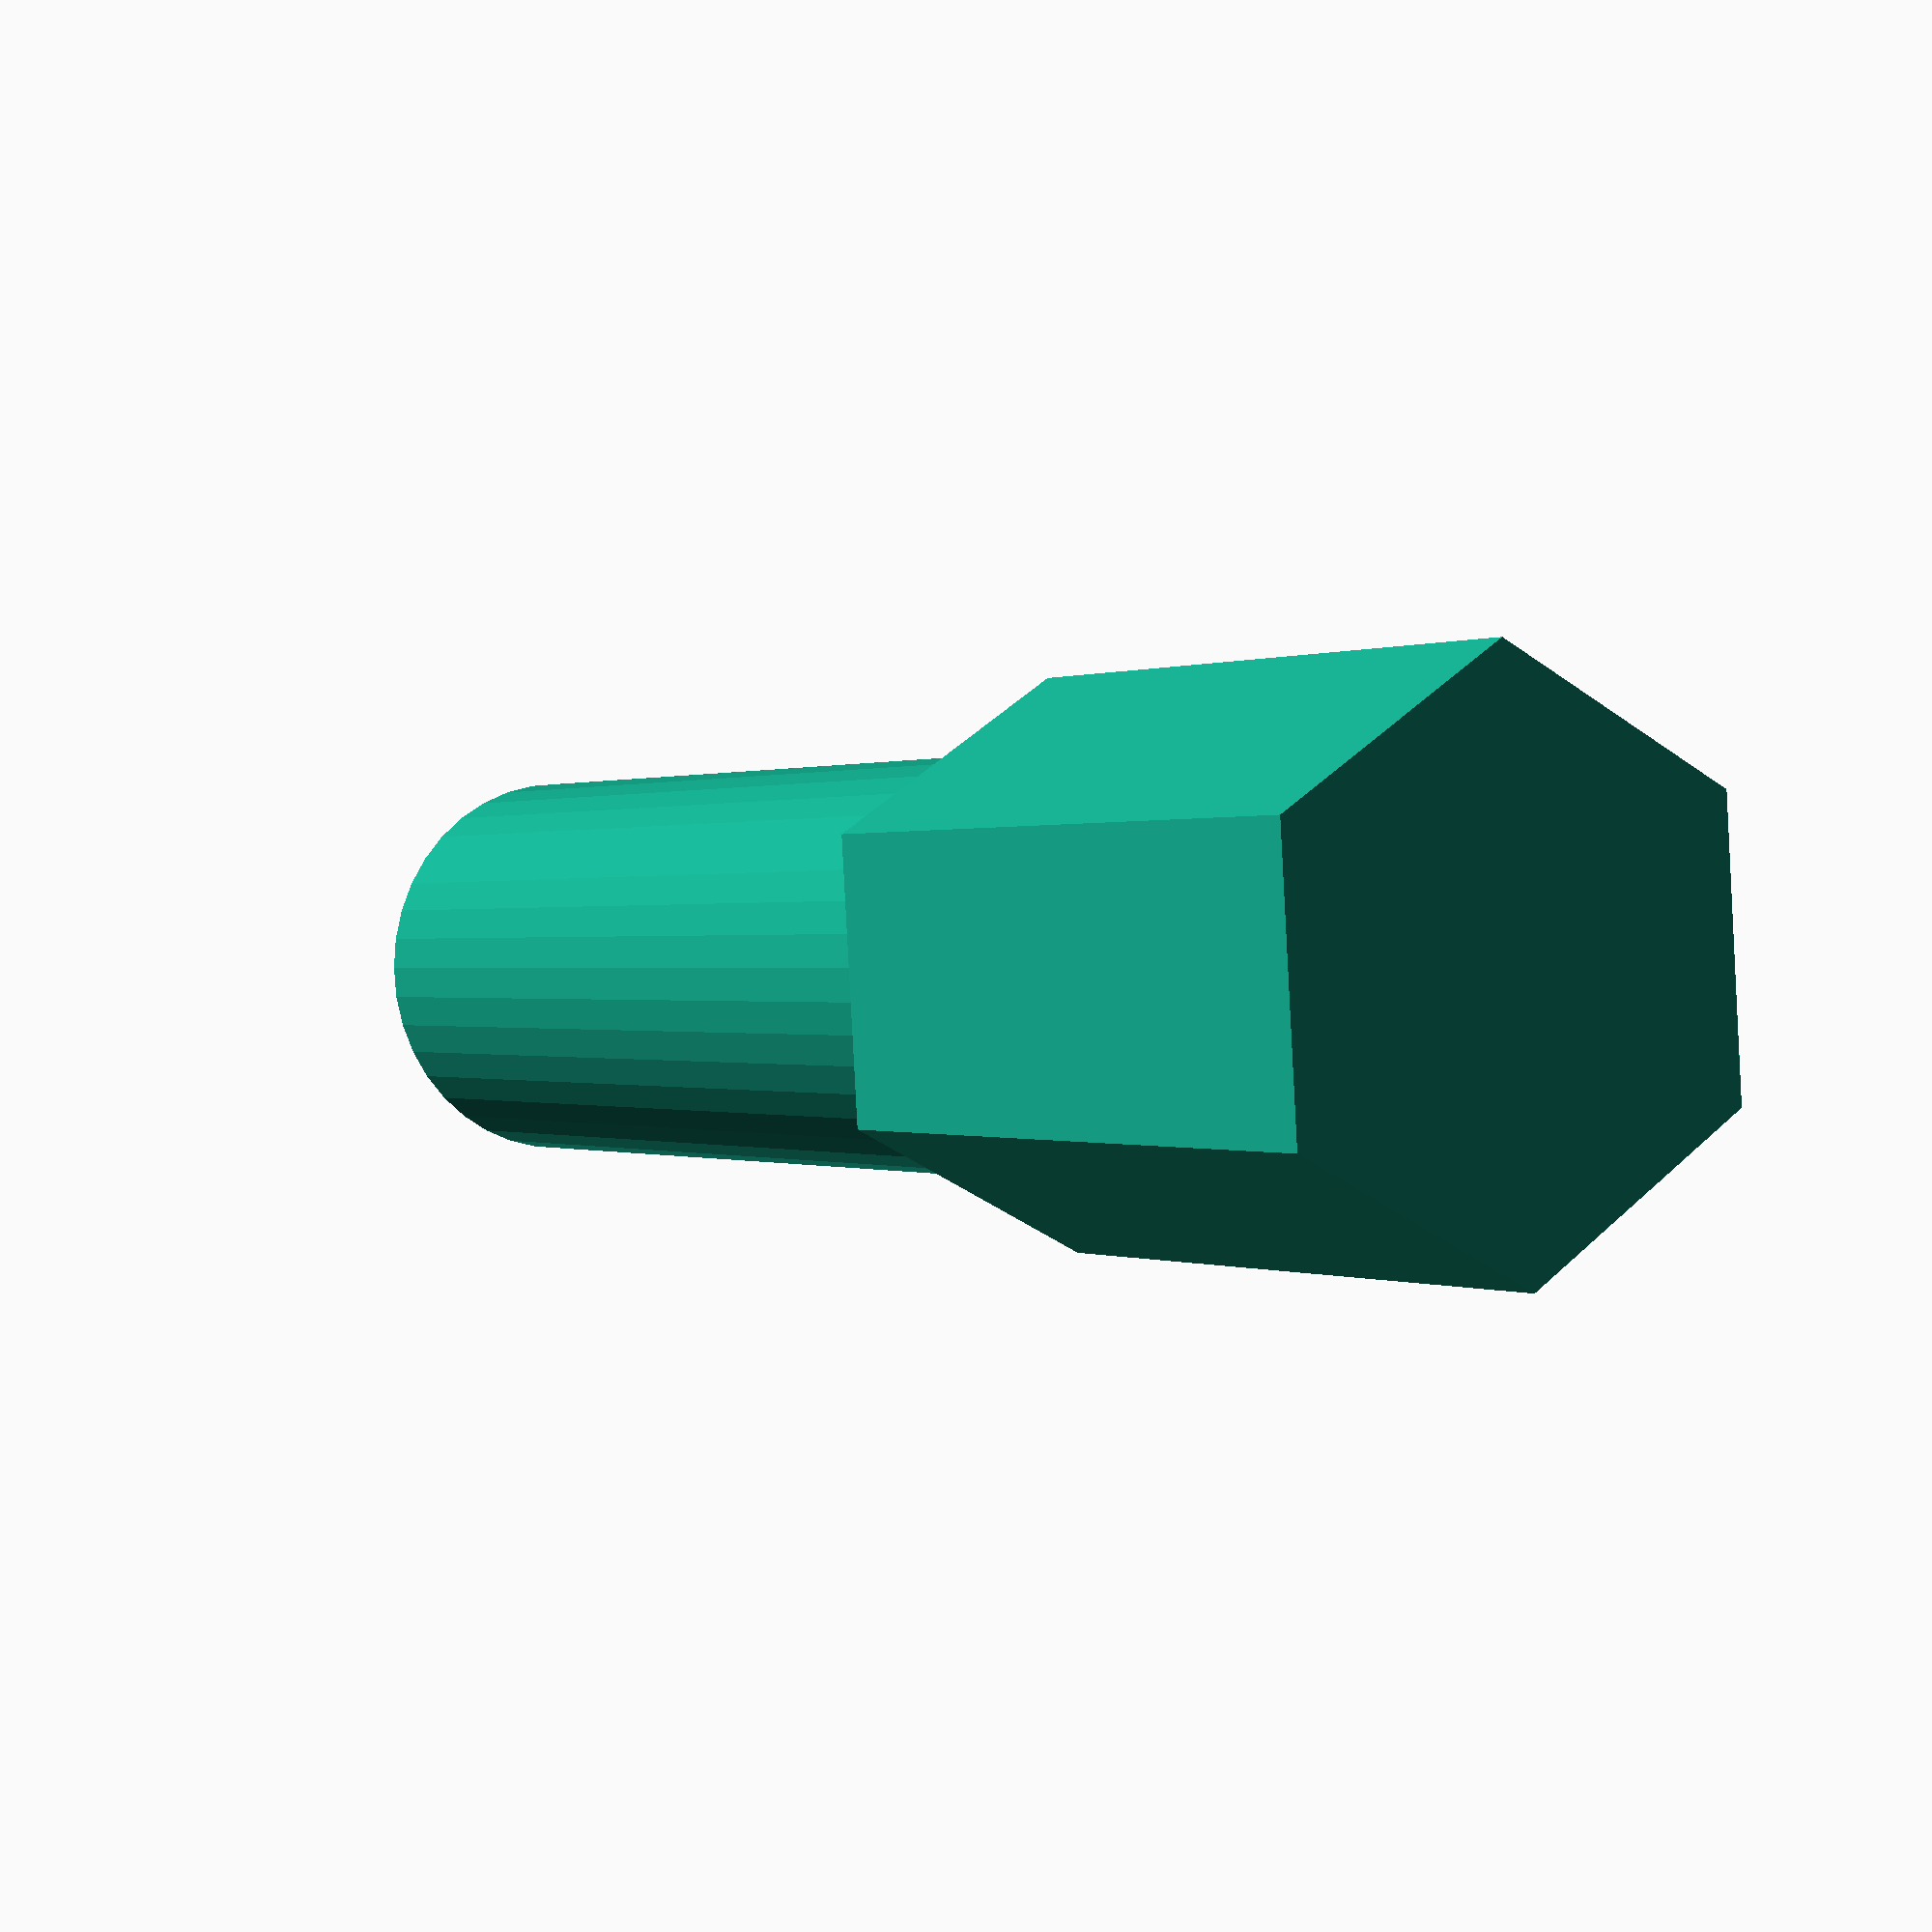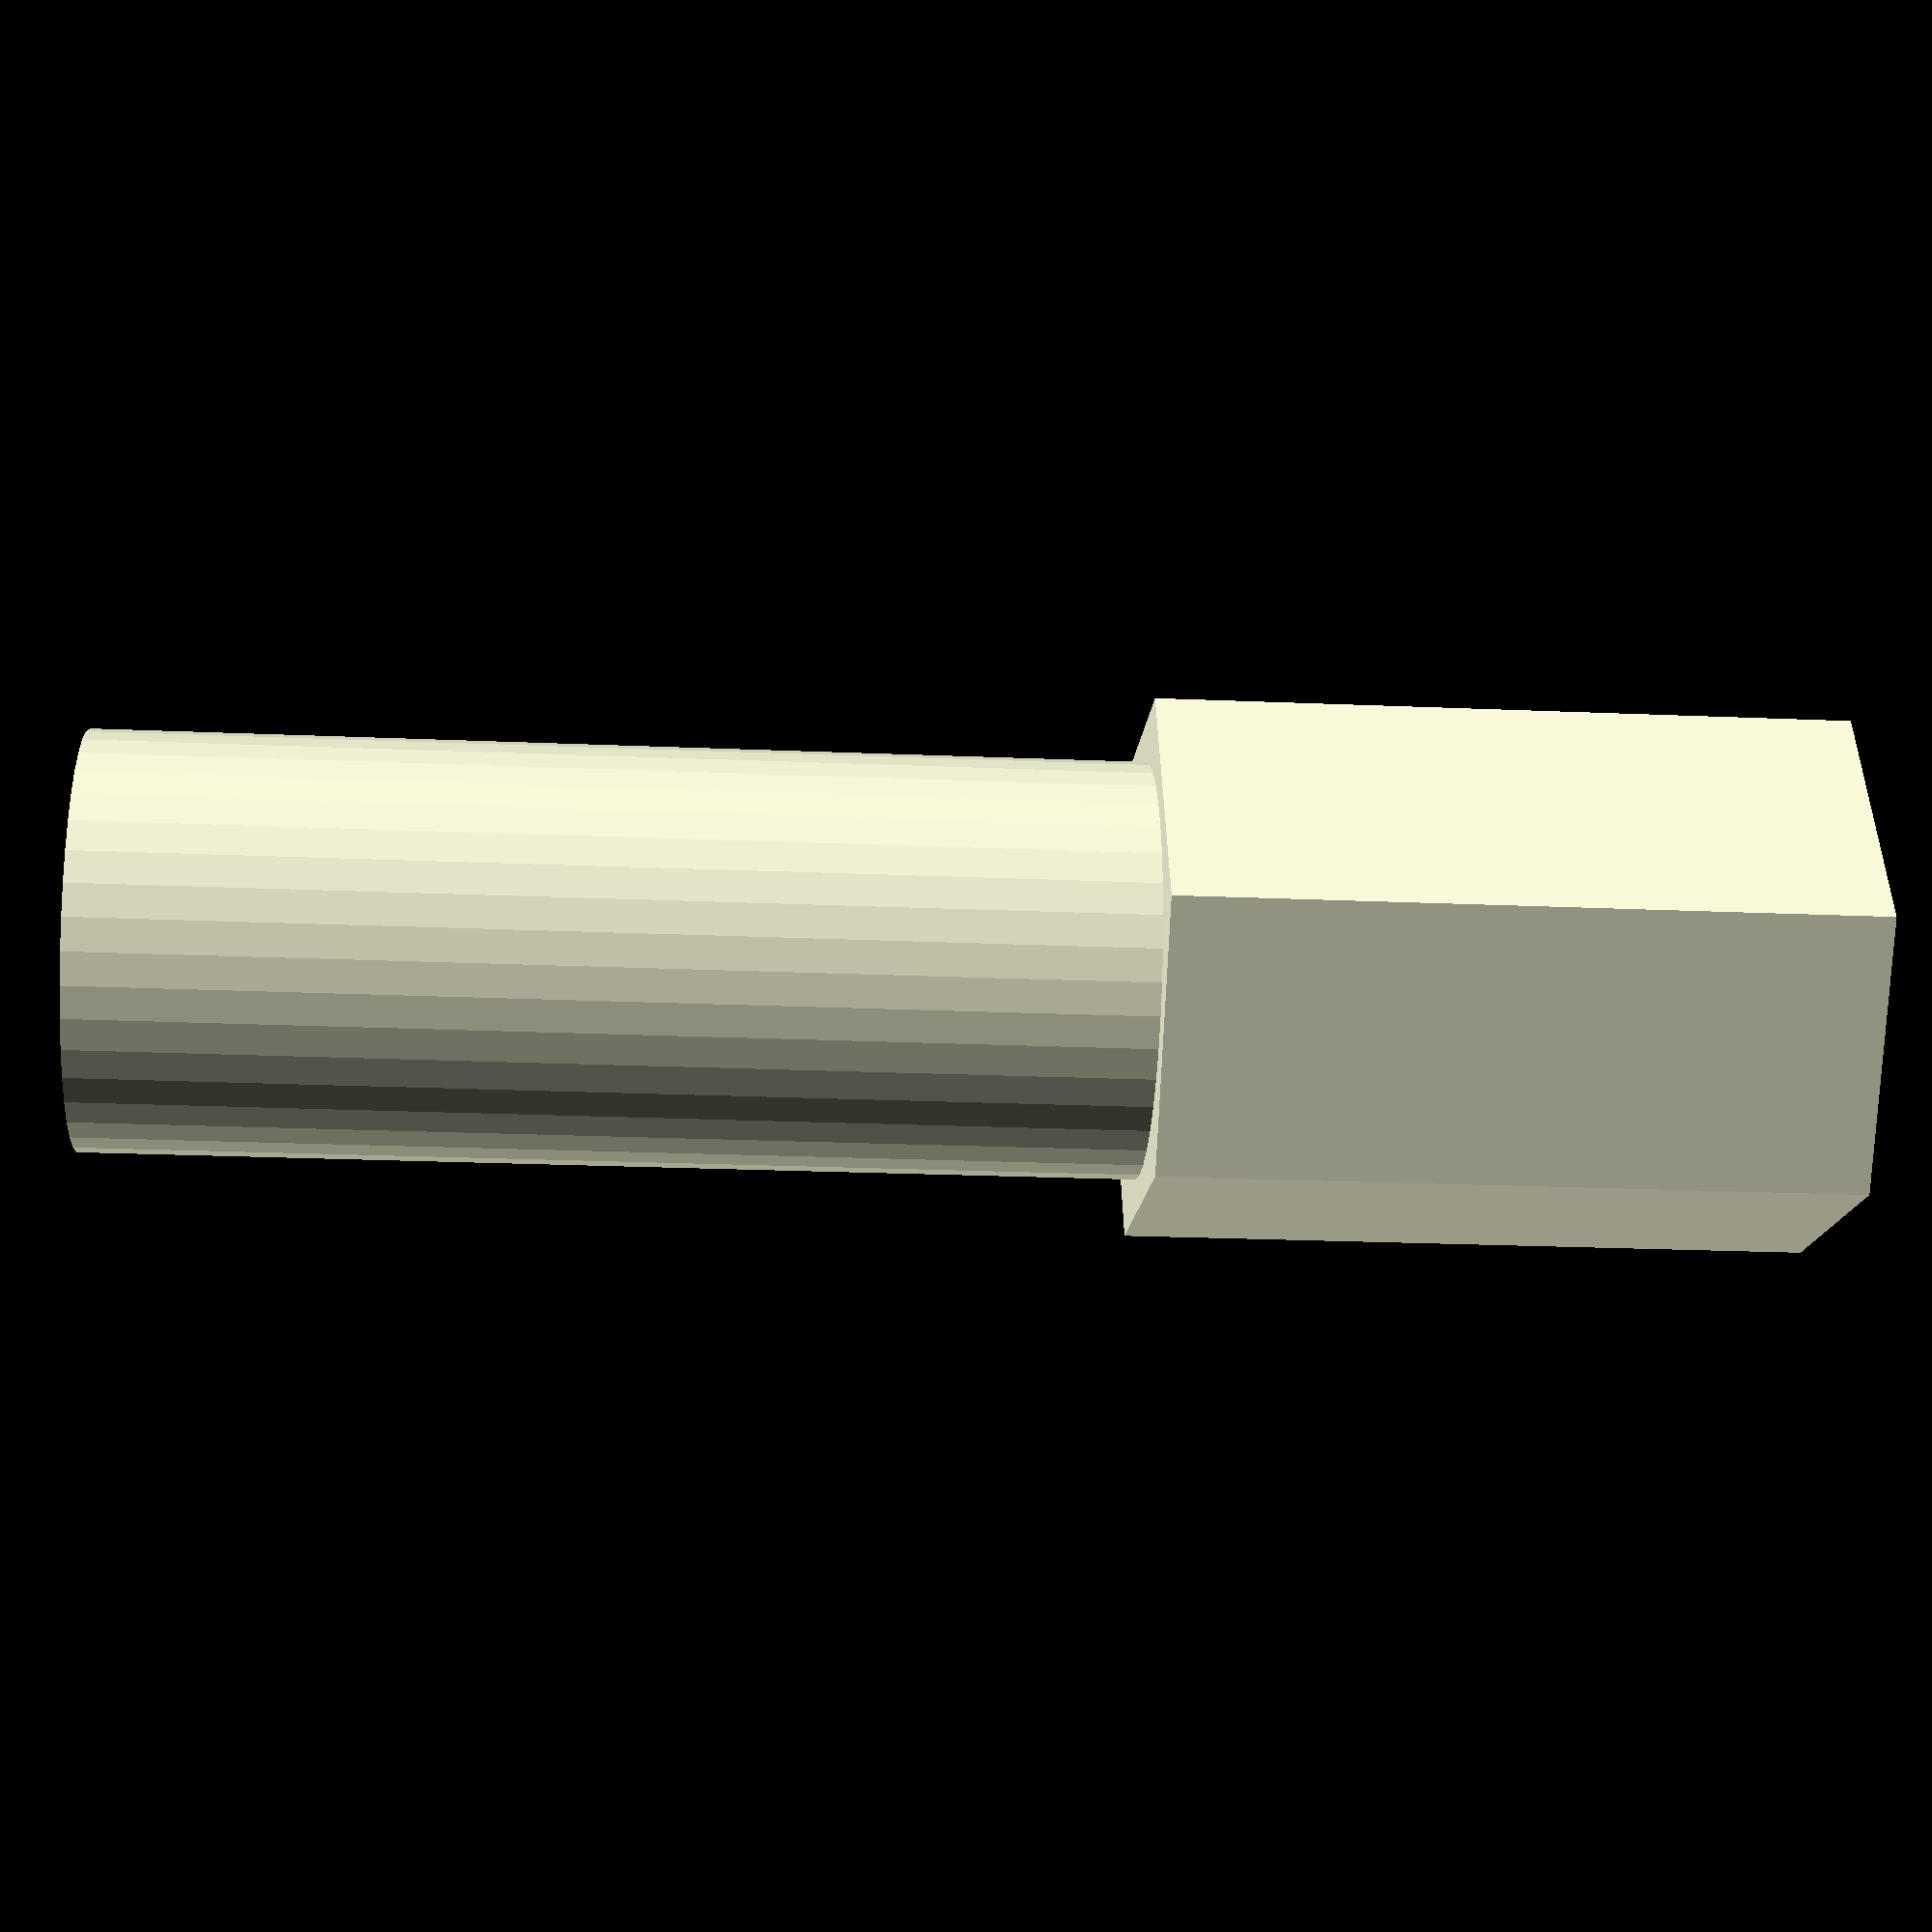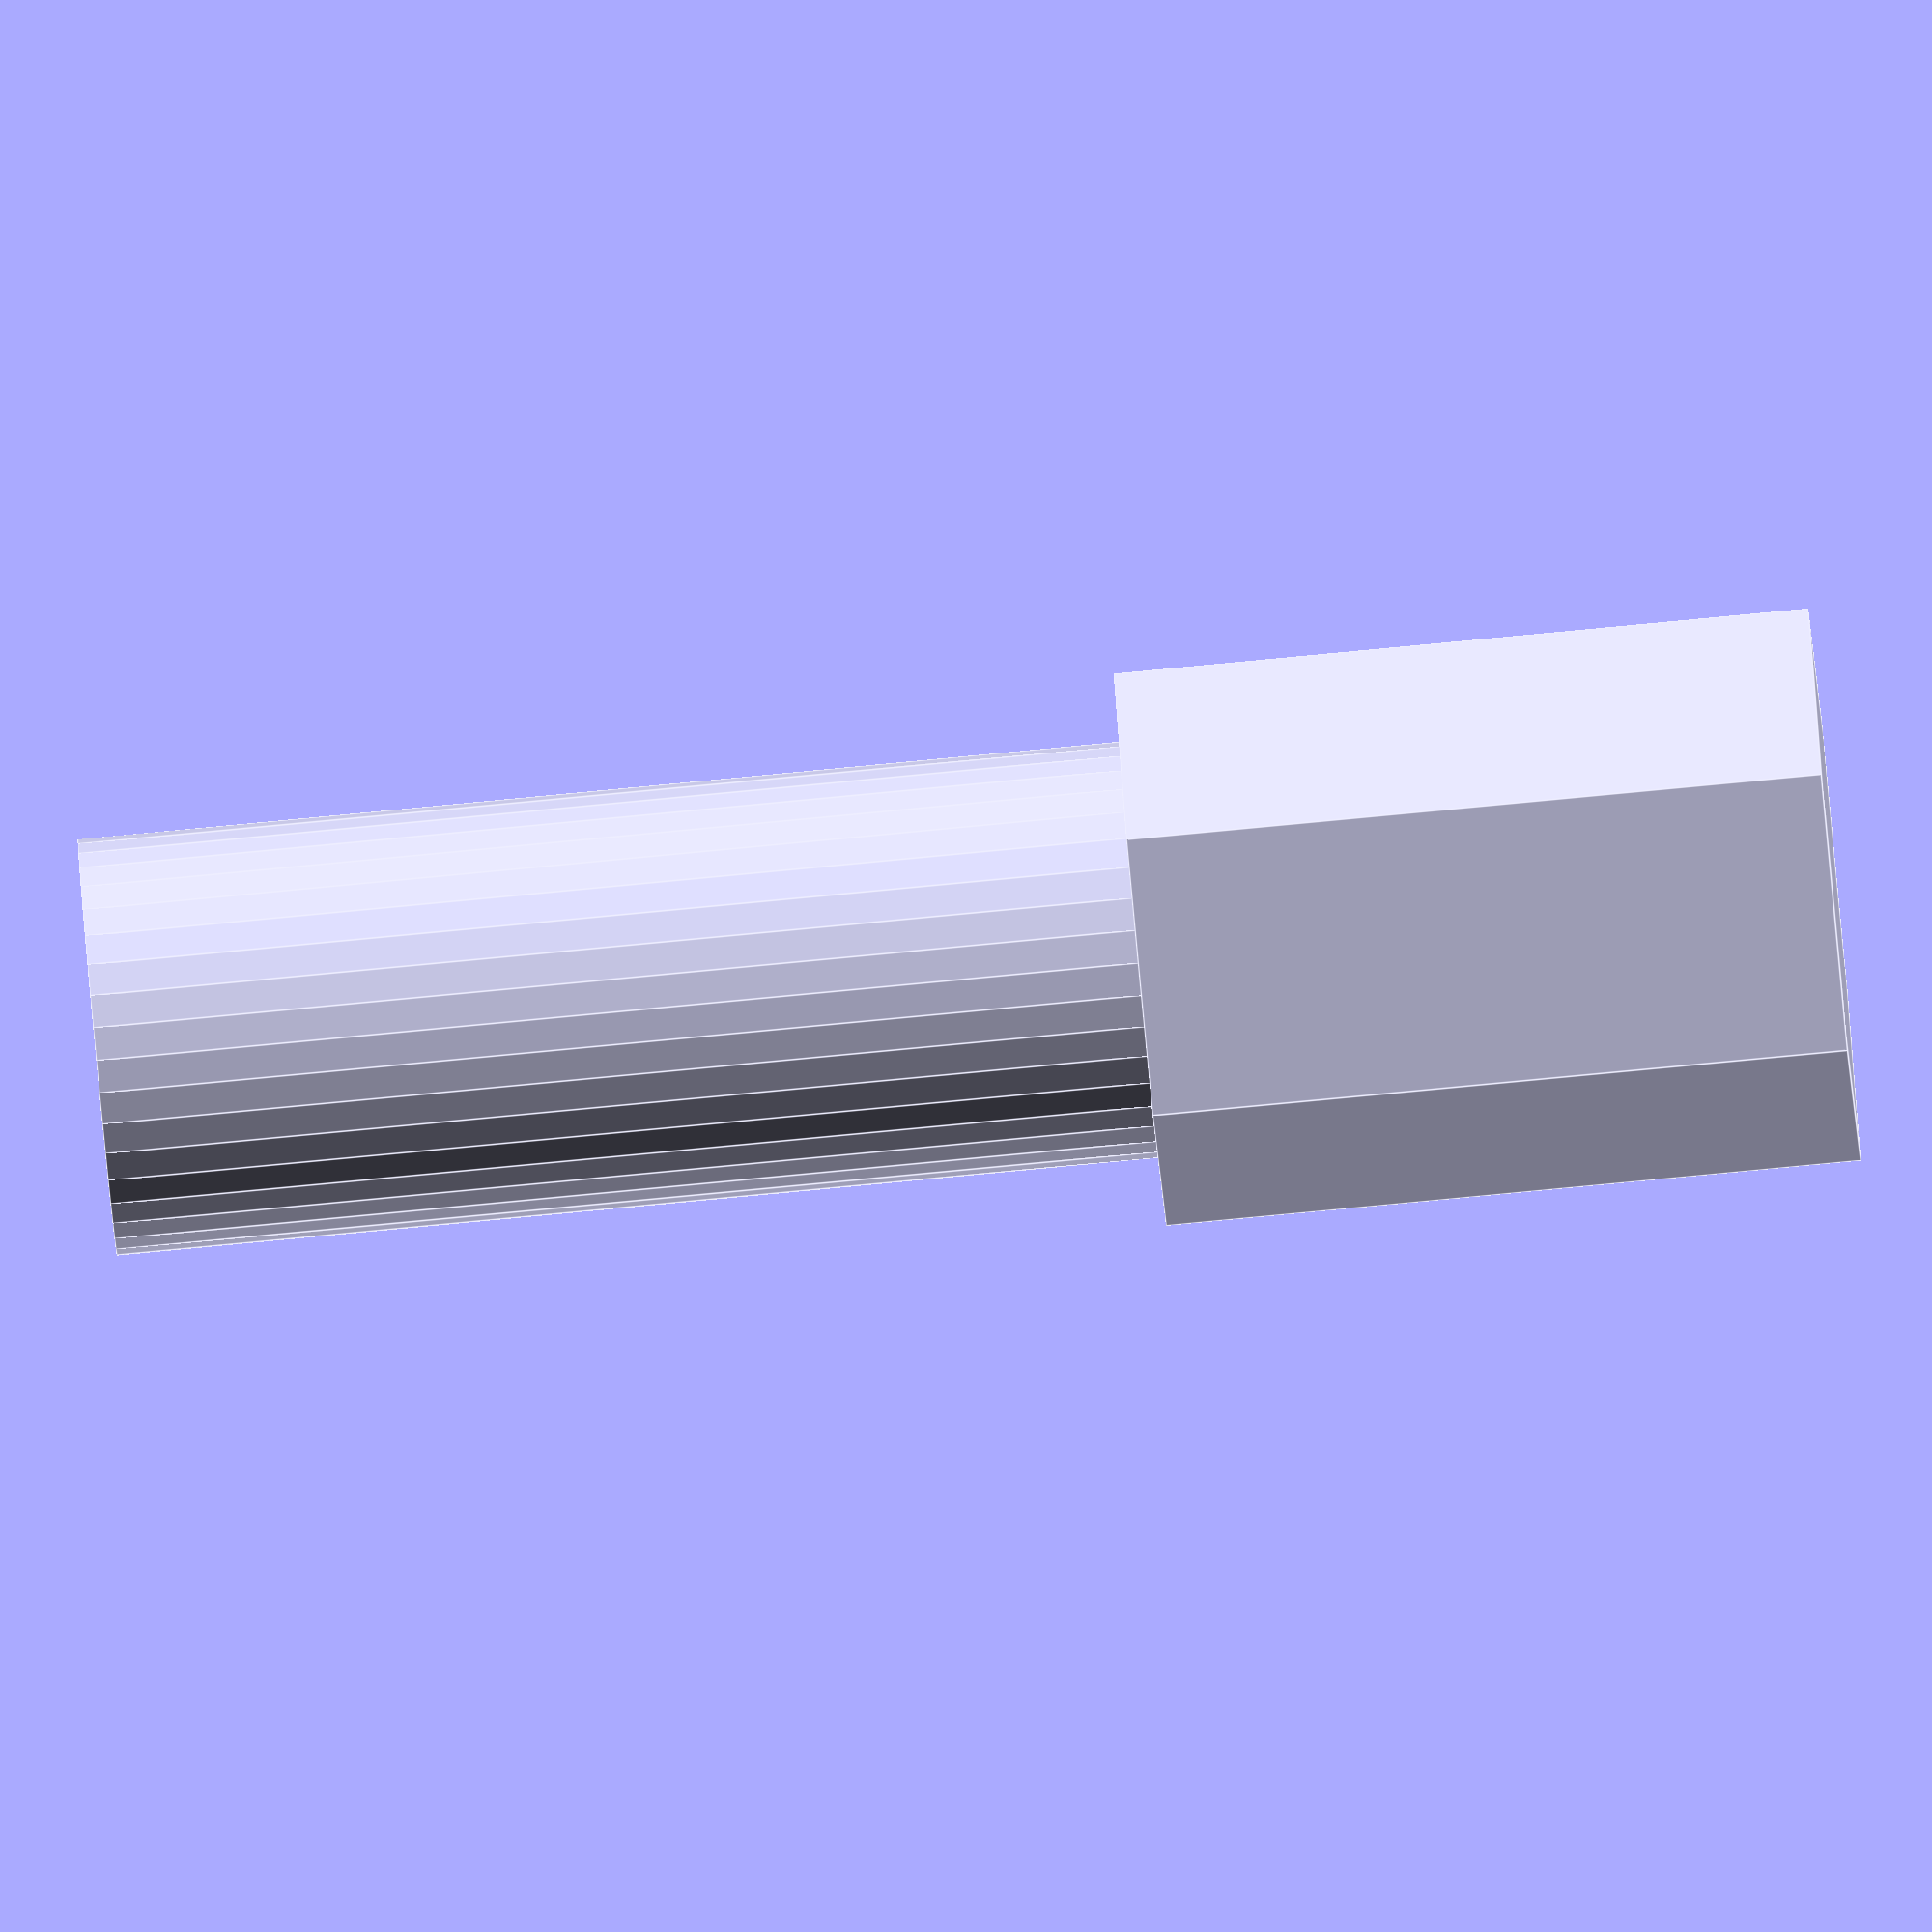
<openscad>
w0 = 6;
w1 = 8;
l0 = 15;
l1 = 10;

module p1() {
  $fn = 6;
  cylinder(r=w1 / 2, h=l1);
}

module p2() {
  $fn = 40;
  translate([0, 0, l1])
    cylinder(r=w0 / 2, h=l0);
}

p1();
p2();
</openscad>
<views>
elev=360.0 azim=333.6 roll=147.5 proj=p view=wireframe
elev=22.5 azim=187.5 roll=85.7 proj=p view=solid
elev=262.8 azim=59.4 roll=84.6 proj=o view=edges
</views>
